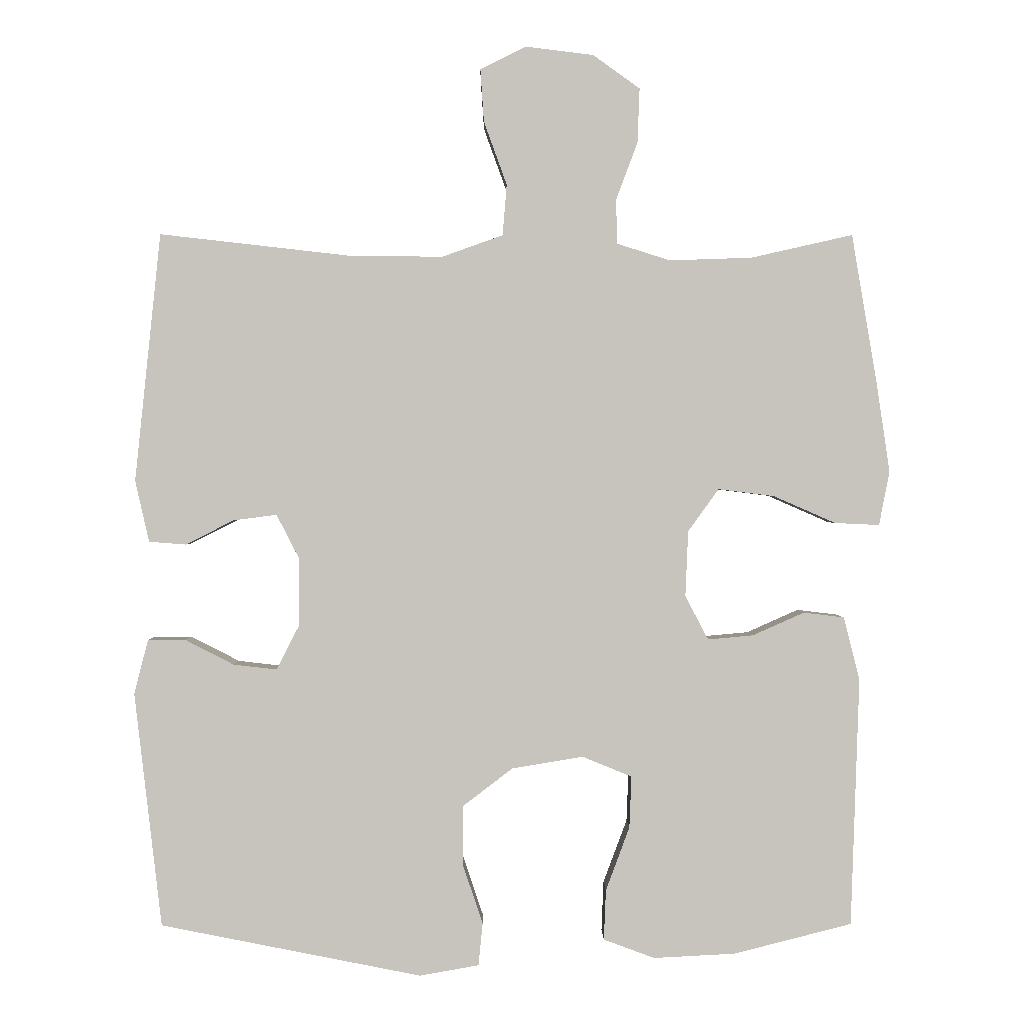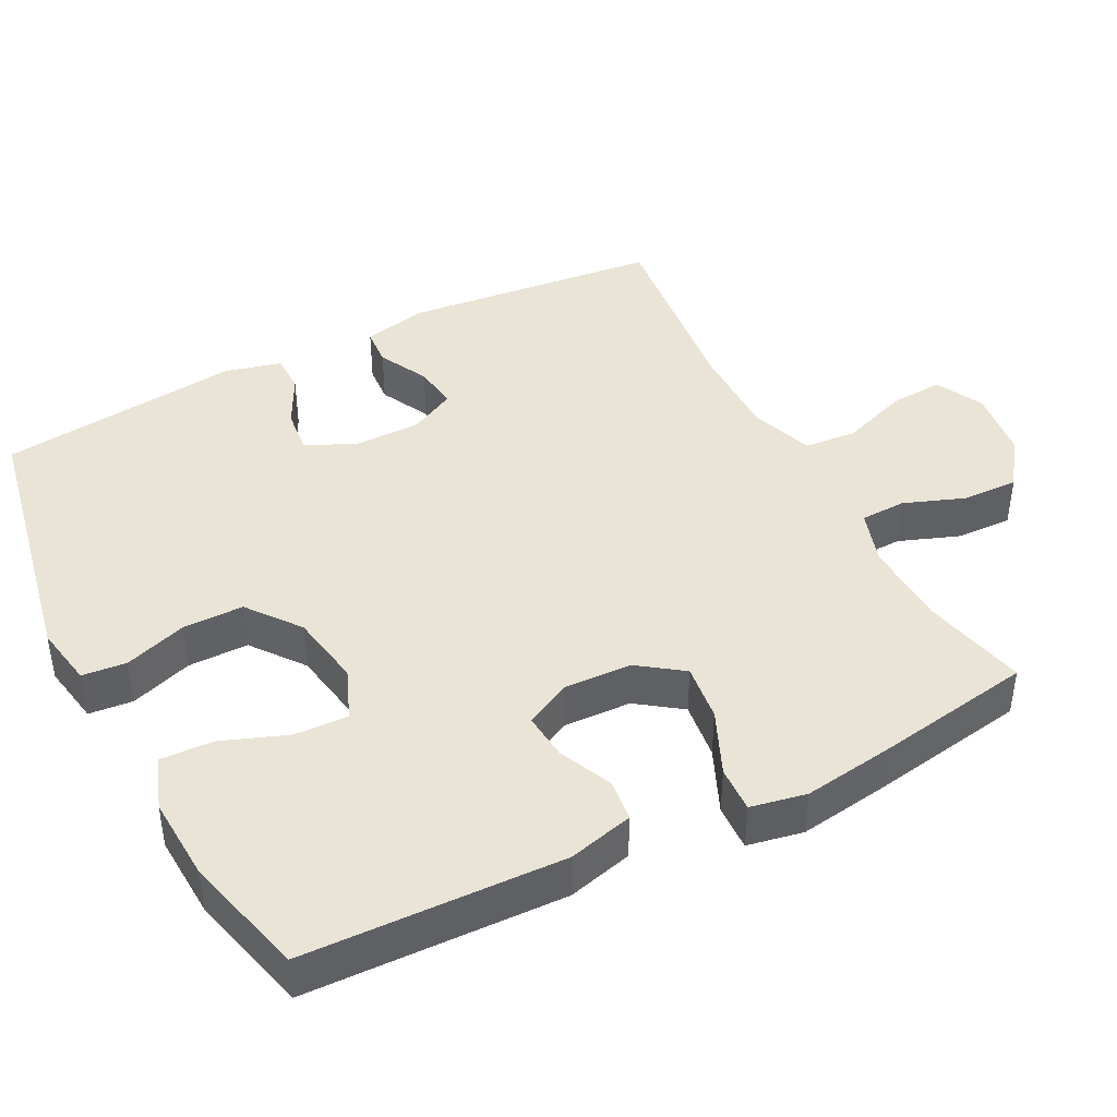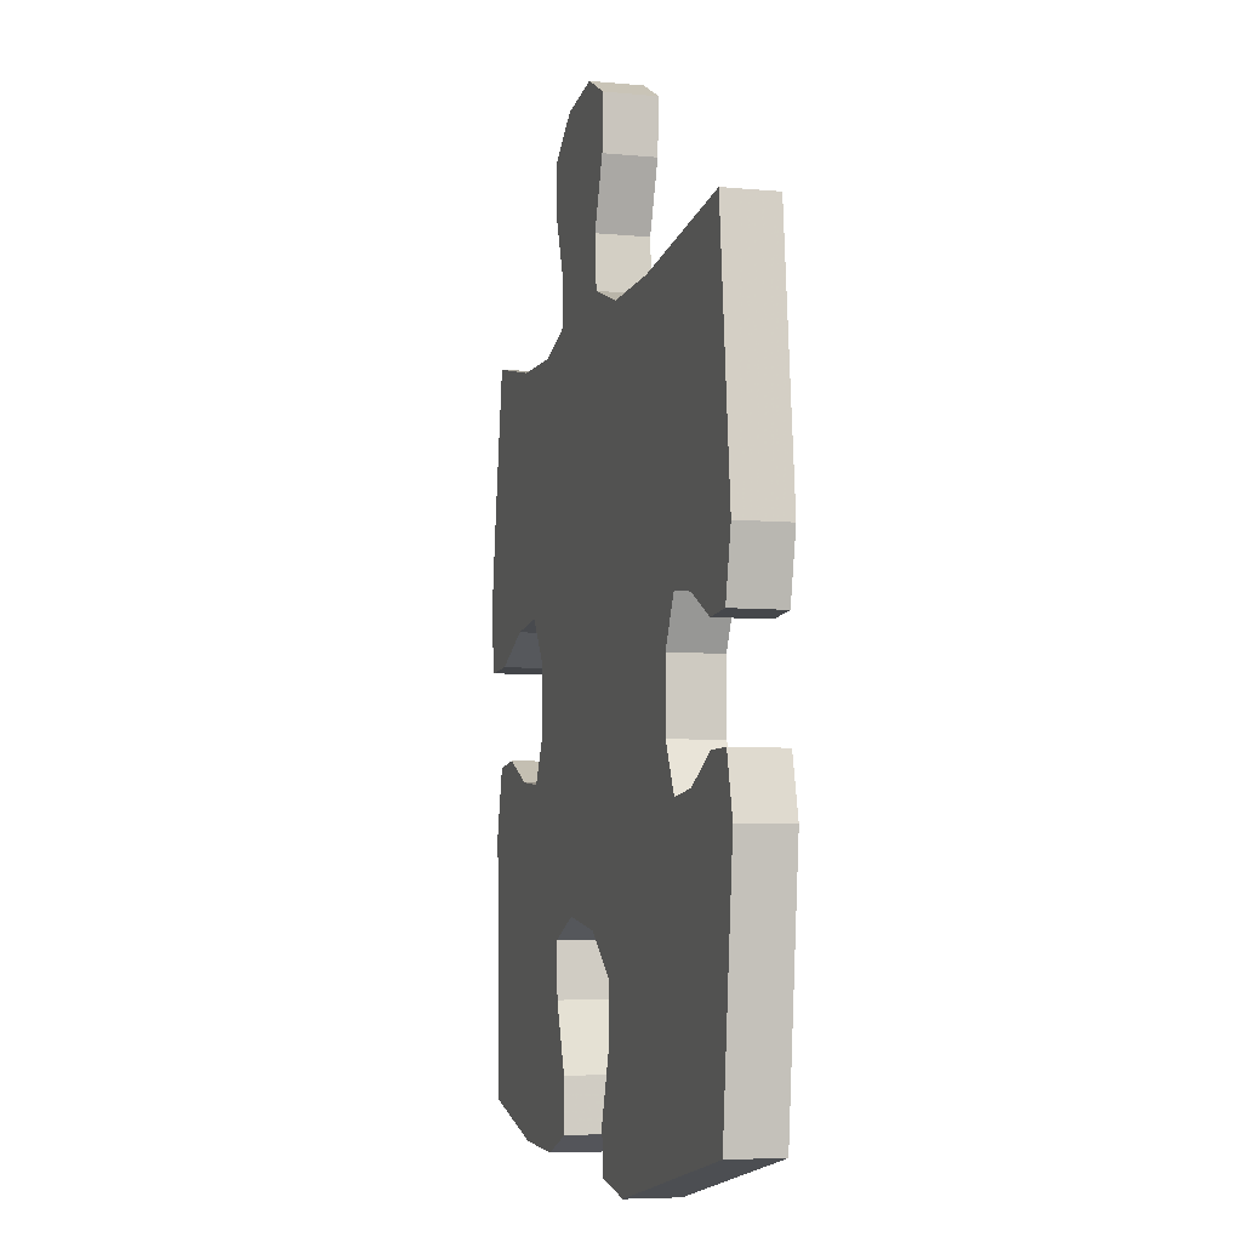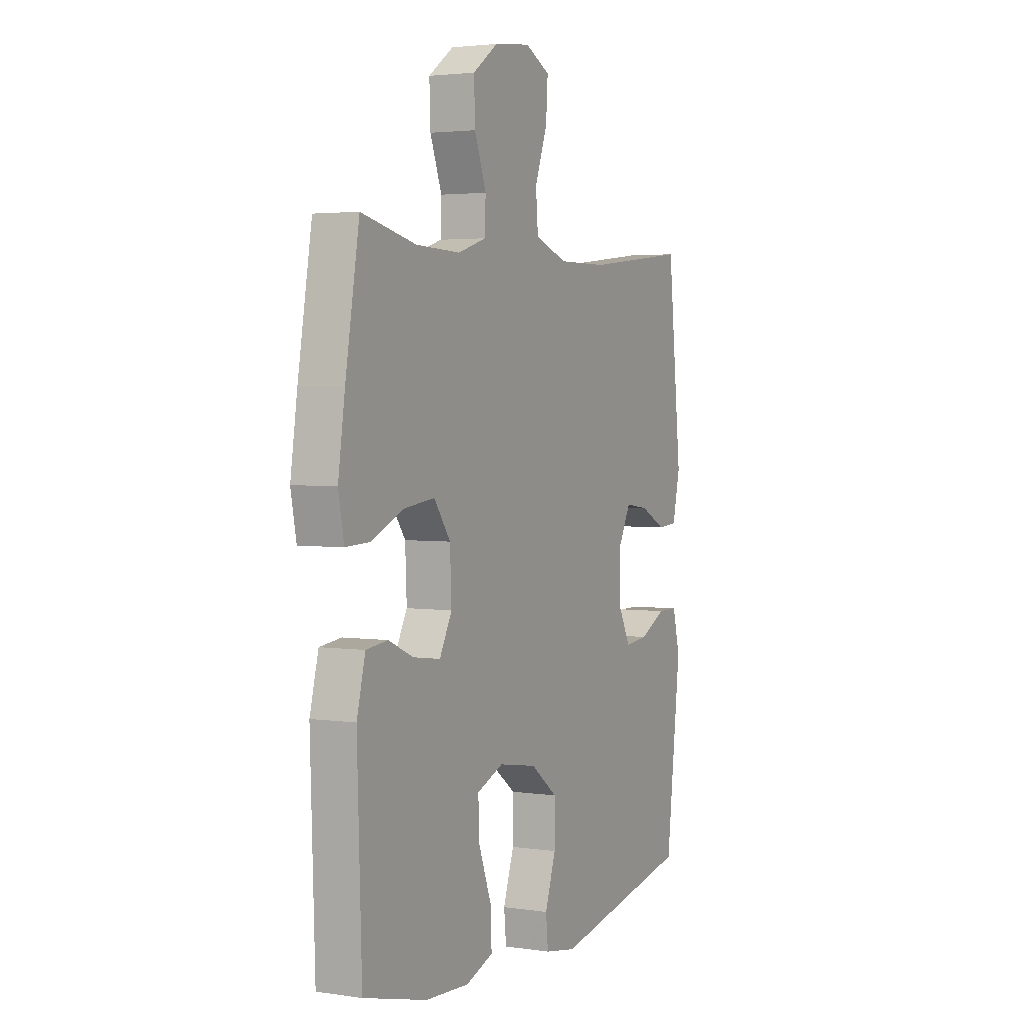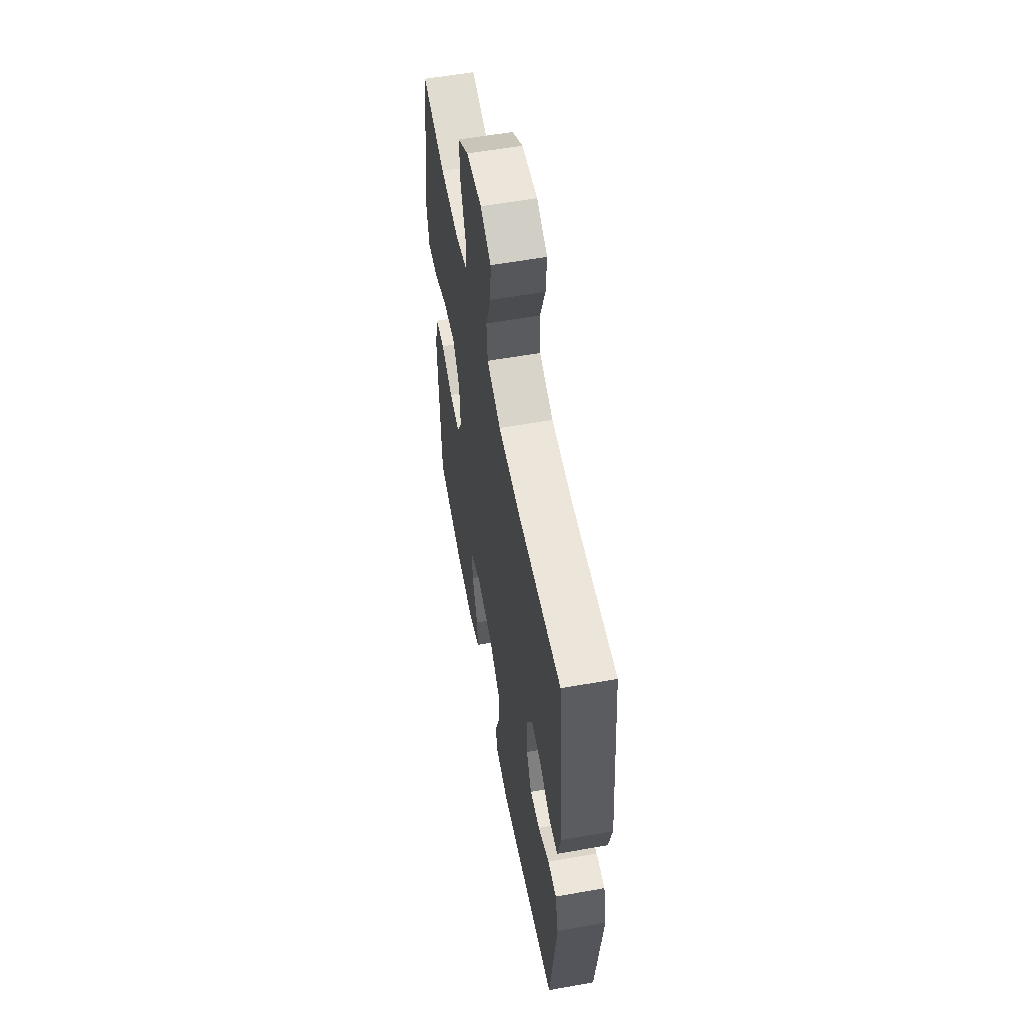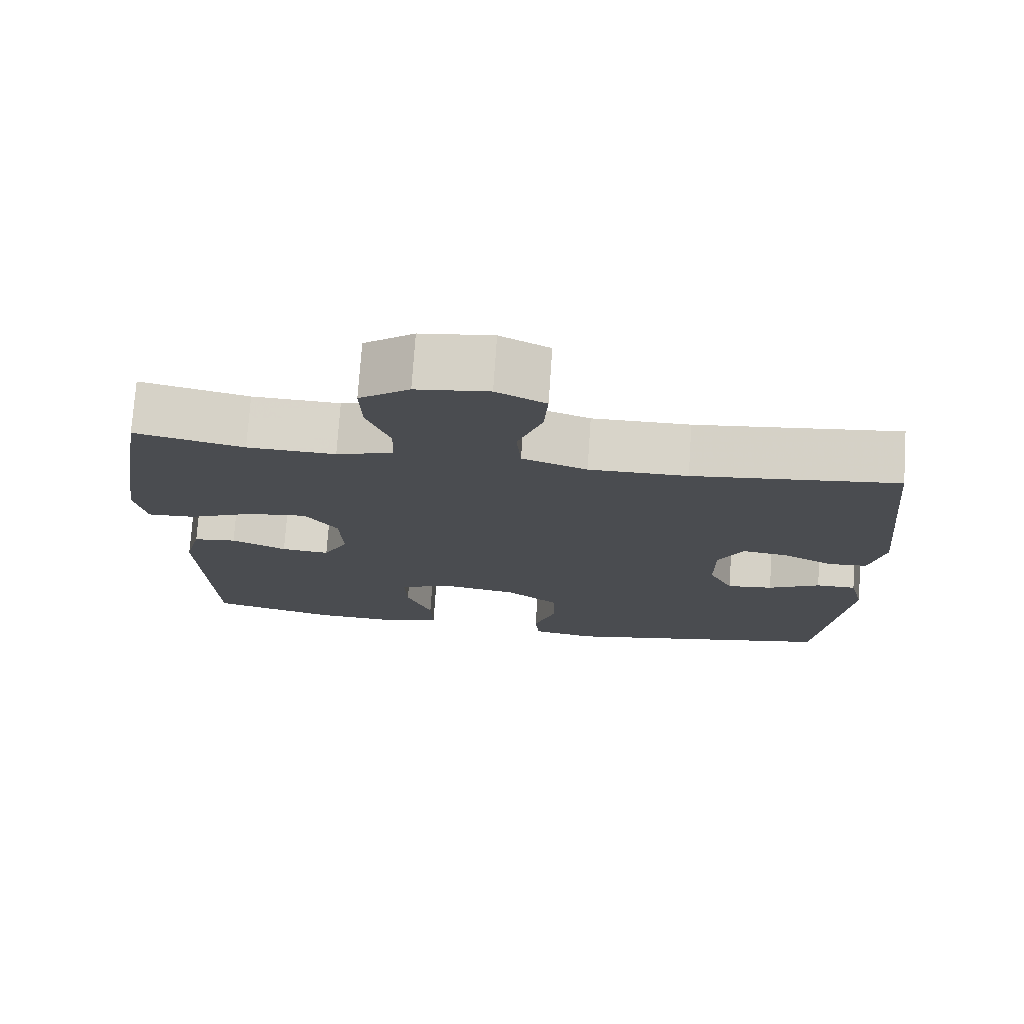
<metadata>
{"format":"obj","ext":"obj","renderer":"f3d","projection":"perspective","resolution":1024,"background":"white","views":[{"elev":0.8,"azim":179.4,"up":"+Z"},{"elev":42.5,"azim":-117.3,"up":"+Y"},{"elev":-6.2,"azim":74.5,"up":"+Z"},{"elev":3.0,"azim":-63.1,"up":"+Z"},{"elev":57.5,"azim":79.5,"up":"+Z"},{"elev":75.0,"azim":3.9,"up":"+Z"}]}
</metadata>
<code>
v -0.5 0.07 0.5
v -0.354 0.07 0.467
v -0.236 0.07 0.463
v -0.16 0.07 0.487
v -0.158 0.07 0.55
v -0.189 0.07 0.633
v -0.192 0.07 0.711
v -0.125 0.07 0.759
v -0.028 0.07 0.771
v 0.038 0.07 0.738
v 0.033 0.07 0.663
v 0 0.07 0.572
v 0.006 0.07 0.499
v 0.093 0.07 0.468
v 0.225 0.07 0.469
v 0.5 0.07 0.5
v 0.537 0.07 0.144
v 0.517 0.07 0.056
v 0.464 0.07 0.052
v 0.395 0.07 0.087
v 0.333 0.07 0.095
v 0.3 0.07 0.031
v 0.3 0.07 -0.064
v 0.333 0.07 -0.129
v 0.395 0.07 -0.122
v 0.465 0.07 -0.086
v 0.519 0.07 -0.086
v 0.539 0.07 -0.164
v 0.5 0.07 -0.5
v 0.126 0.07 -0.574
v 0.041 0.07 -0.559
v 0.035 0.07 -0.498
v 0.064 0.07 -0.412
v 0.064 0.07 -0.328
v -0.008 0.07 -0.273
v -0.11 0.07 -0.256
v -0.181 0.07 -0.285
v -0.178 0.07 -0.359
v -0.144 0.07 -0.45
v -0.141 0.07 -0.522
v -0.214 0.07 -0.549
v -0.331 0.07 -0.543
v -0.5 0.07 -0.5
v -0.512 0.07 -0.144
v -0.489 0.07 -0.054
v -0.431 0.07 -0.047
v -0.357 0.07 -0.08
v -0.292 0.07 -0.086
v -0.259 0.07 -0.023
v -0.263 0.07 0.071
v -0.307 0.07 0.132
v -0.387 0.07 0.122
v -0.476 0.07 0.083
v -0.54 0.07 0.08
v -0.555 0.07 0.157
v -0.537 0.07 0.28
v -0.5 0 0.5
v -0.354 0 0.467
v -0.236 0 0.463
v -0.16 0 0.487
v -0.158 0 0.55
v -0.189 0 0.633
v -0.192 0 0.711
v -0.125 0 0.759
v -0.028 0 0.771
v 0.038 0 0.738
v 0.033 0 0.663
v 0 0 0.572
v 0.006 0 0.499
v 0.093 0 0.468
v 0.225 0 0.469
v 0.5 0 0.5
v 0.537 0 0.144
v 0.517 0 0.056
v 0.464 0 0.052
v 0.395 0 0.087
v 0.333 0 0.095
v 0.3 0 0.031
v 0.3 0 -0.064
v 0.333 0 -0.129
v 0.395 0 -0.122
v 0.465 0 -0.086
v 0.519 0 -0.086
v 0.539 0 -0.164
v 0.5 0 -0.5
v 0.126 0 -0.574
v 0.041 0 -0.559
v 0.035 0 -0.498
v 0.064 0 -0.412
v 0.064 0 -0.328
v -0.008 0 -0.273
v -0.11 0 -0.256
v -0.181 0 -0.285
v -0.178 0 -0.359
v -0.144 0 -0.45
v -0.141 0 -0.522
v -0.214 0 -0.549
v -0.331 0 -0.543
v -0.5 0 -0.5
v -0.512 0 -0.144
v -0.489 0 -0.054
v -0.431 0 -0.047
v -0.357 0 -0.08
v -0.292 0 -0.086
v -0.259 0 -0.023
v -0.263 0 0.071
v -0.307 0 0.132
v -0.387 0 0.122
v -0.476 0 0.083
v -0.54 0 0.08
v -0.555 0 0.157
v -0.537 0 0.28
f 56 1 2
f 55 56 2
f 54 55 2
f 53 54 2
f 52 53 2
f 51 52 2 3
f 50 51 3 4
f 49 50 4
f 45 46 47
f 44 45 47
f 43 44 47
f 42 43 47
f 41 42 47
f 40 41 47
f 39 40 47
f 38 39 47
f 37 38 47 48
f 36 37 48 49
f 31 32 33
f 30 31 33
f 29 30 33
f 28 29 33
f 27 28 33
f 26 27 33
f 25 26 33
f 24 25 33 34
f 23 24 34 35
f 18 19 20
f 17 18 20
f 16 17 20
f 15 16 20
f 14 15 20 21
f 13 14 21 22
f 10 11 12
f 9 10 12
f 8 9 12
f 7 8 12
f 6 7 12
f 5 6 12
f 4 5 12 13
f 35 36 49
f 23 35 49
f 22 23 49
f 13 22 49
f 4 13 49
f 58 57 112
f 58 112 111
f 58 111 110
f 58 110 109
f 58 109 108
f 59 58 108 107
f 60 59 107 106
f 60 106 105
f 103 102 101
f 103 101 100
f 103 100 99
f 103 99 98
f 103 98 97
f 103 97 96
f 103 96 95
f 103 95 94
f 104 103 94 93
f 105 104 93 92
f 89 88 87
f 89 87 86
f 89 86 85
f 89 85 84
f 89 84 83
f 89 83 82
f 89 82 81
f 90 89 81 80
f 91 90 80 79
f 76 75 74
f 76 74 73
f 76 73 72
f 76 72 71
f 77 76 71 70
f 78 77 70 69
f 68 67 66
f 68 66 65
f 68 65 64
f 68 64 63
f 68 63 62
f 68 62 61
f 69 68 61 60
f 105 92 91
f 105 91 79
f 105 79 78
f 105 78 69
f 105 69 60
f 1 57 58 2
f 2 58 59 3
f 3 59 60 4
f 4 60 61 5
f 5 61 62 6
f 6 62 63 7
f 7 63 64 8
f 8 64 65 9
f 9 65 66 10
f 10 66 67 11
f 11 67 68 12
f 12 68 69 13
f 13 69 70 14
f 14 70 71 15
f 15 71 72 16
f 16 72 73 17
f 17 73 74 18
f 18 74 75 19
f 19 75 76 20
f 20 76 77 21
f 21 77 78 22
f 22 78 79 23
f 23 79 80 24
f 24 80 81 25
f 25 81 82 26
f 26 82 83 27
f 27 83 84 28
f 28 84 85 29
f 29 85 86 30
f 30 86 87 31
f 31 87 88 32
f 32 88 89 33
f 33 89 90 34
f 34 90 91 35
f 35 91 92 36
f 36 92 93 37
f 37 93 94 38
f 38 94 95 39
f 39 95 96 40
f 40 96 97 41
f 41 97 98 42
f 42 98 99 43
f 43 99 100 44
f 44 100 101 45
f 45 101 102 46
f 46 102 103 47
f 47 103 104 48
f 48 104 105 49
f 49 105 106 50
f 50 106 107 51
f 51 107 108 52
f 52 108 109 53
f 53 109 110 54
f 54 110 111 55
f 55 111 112 56
f 56 112 57 1

</code>
